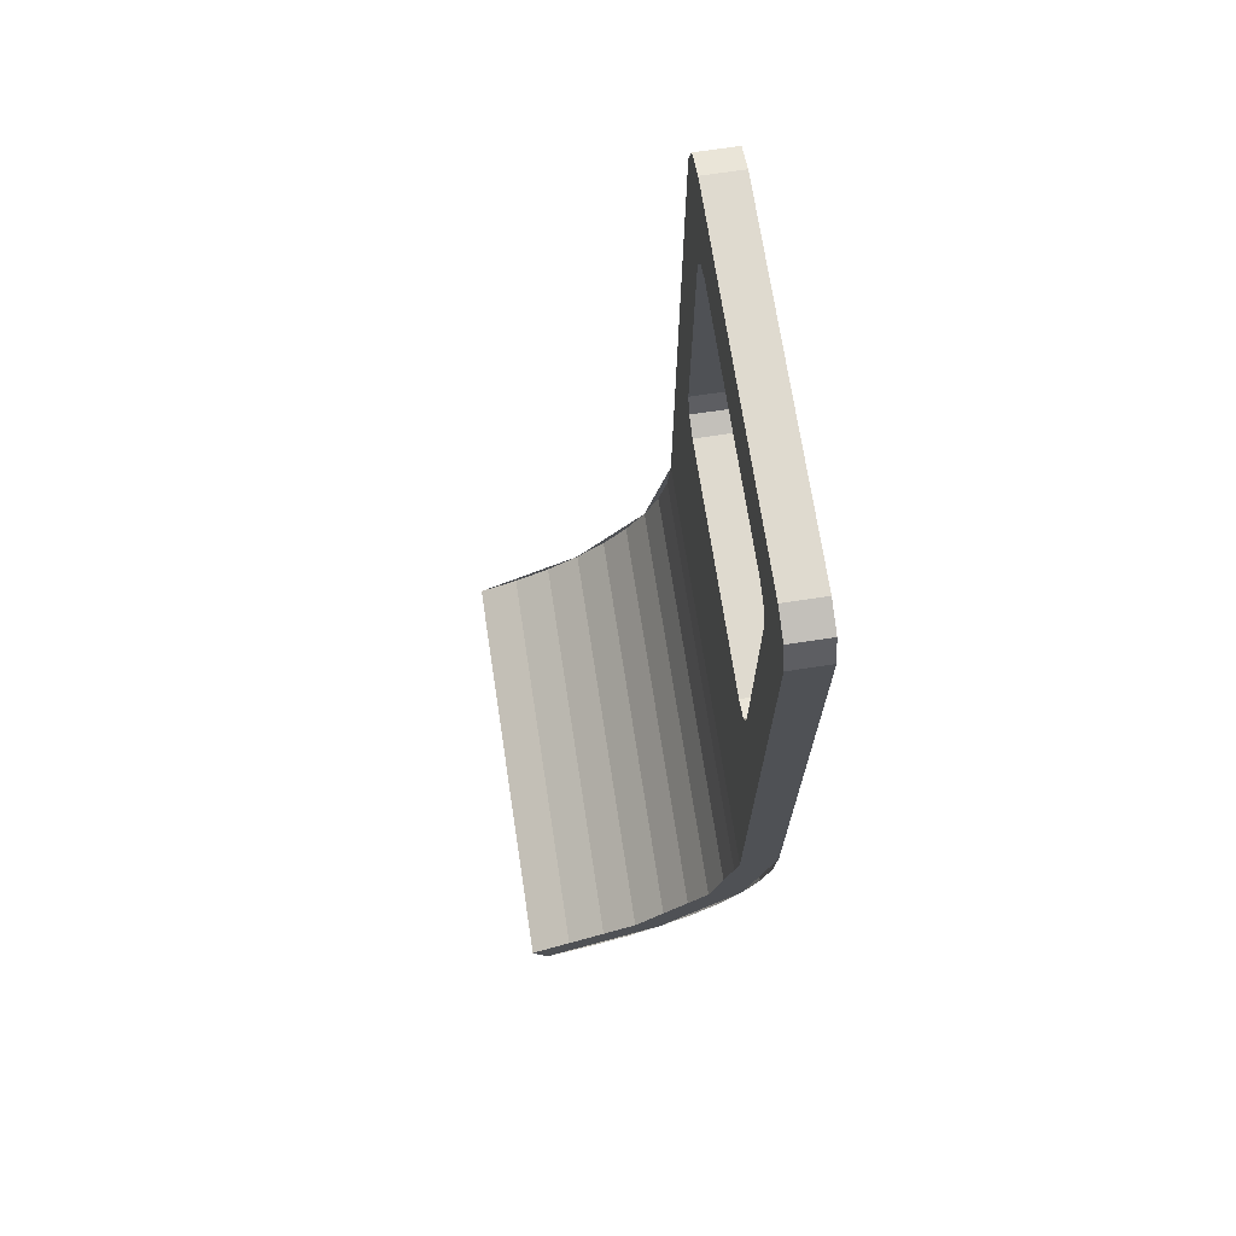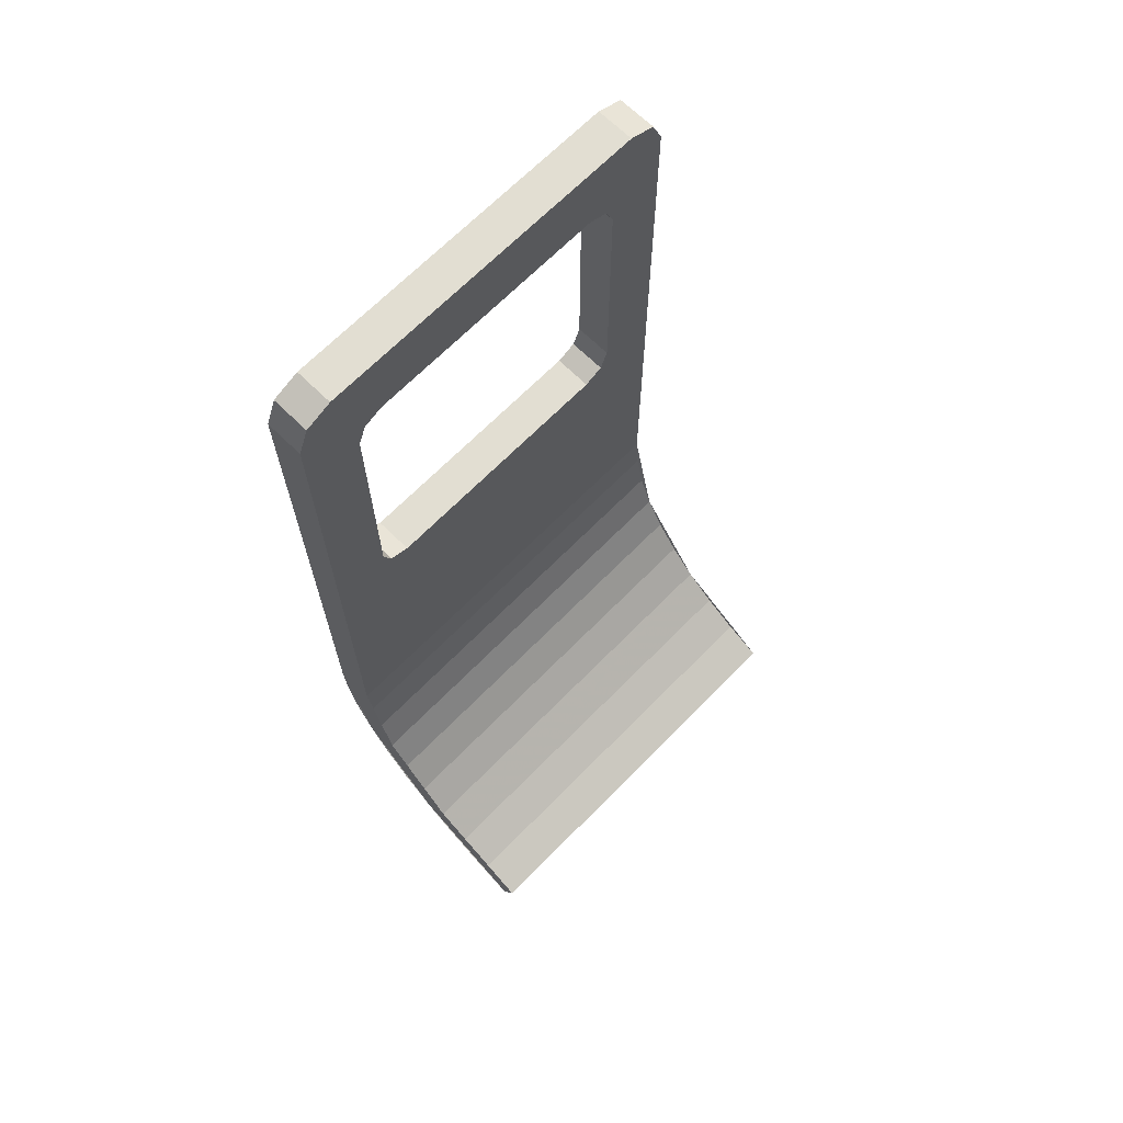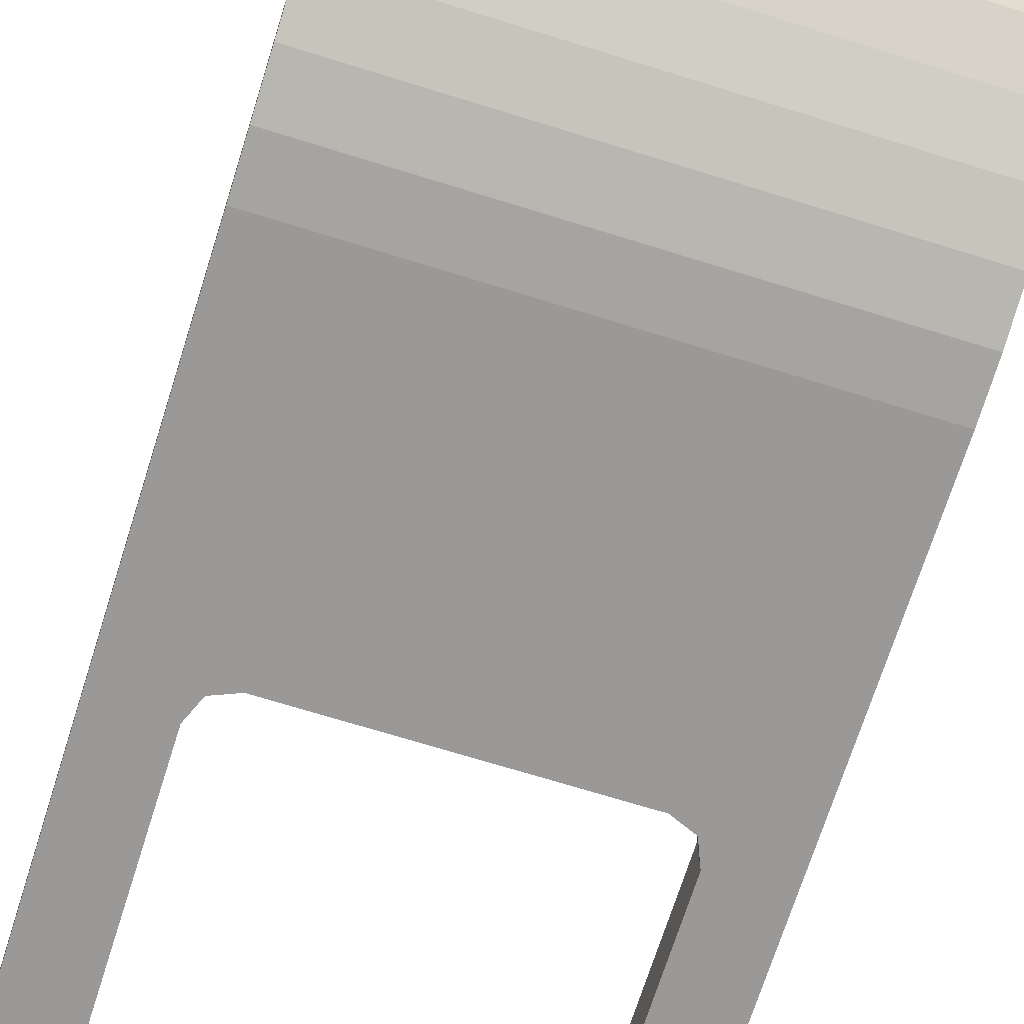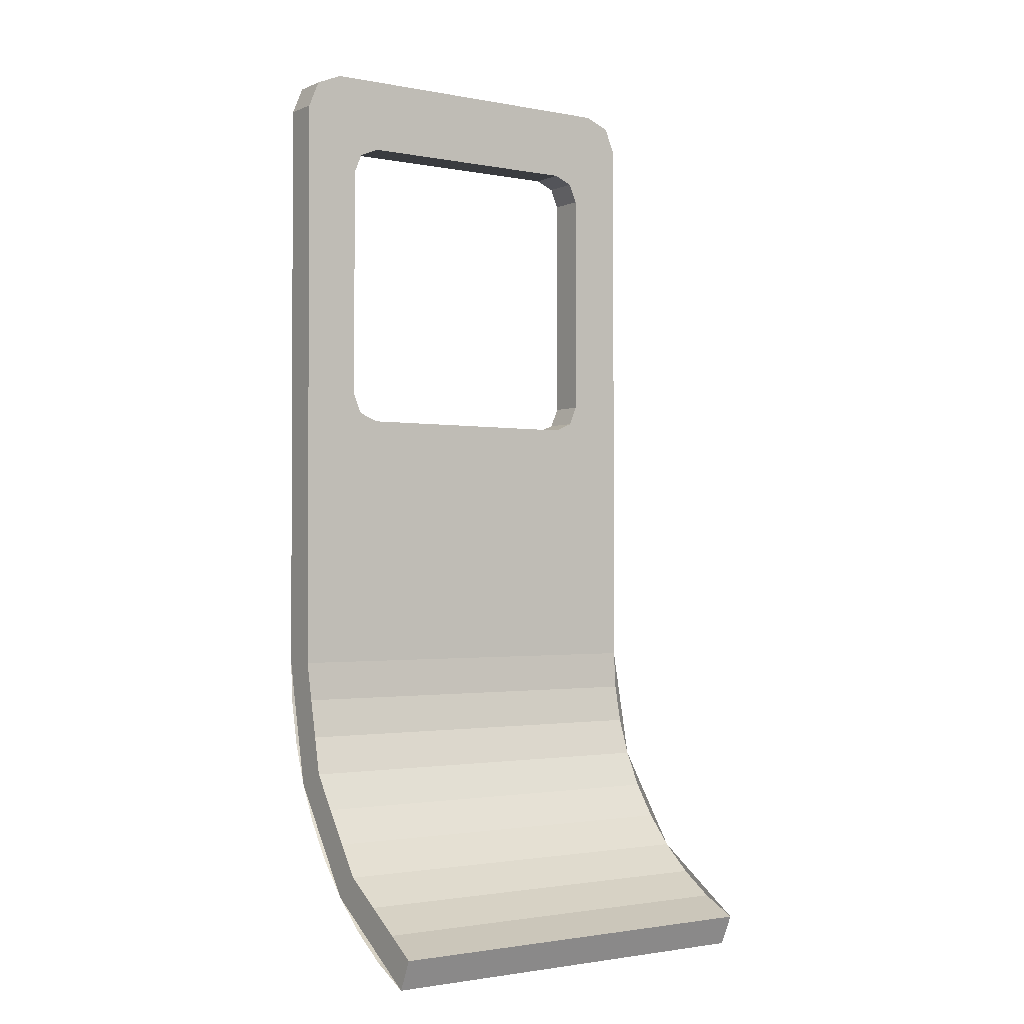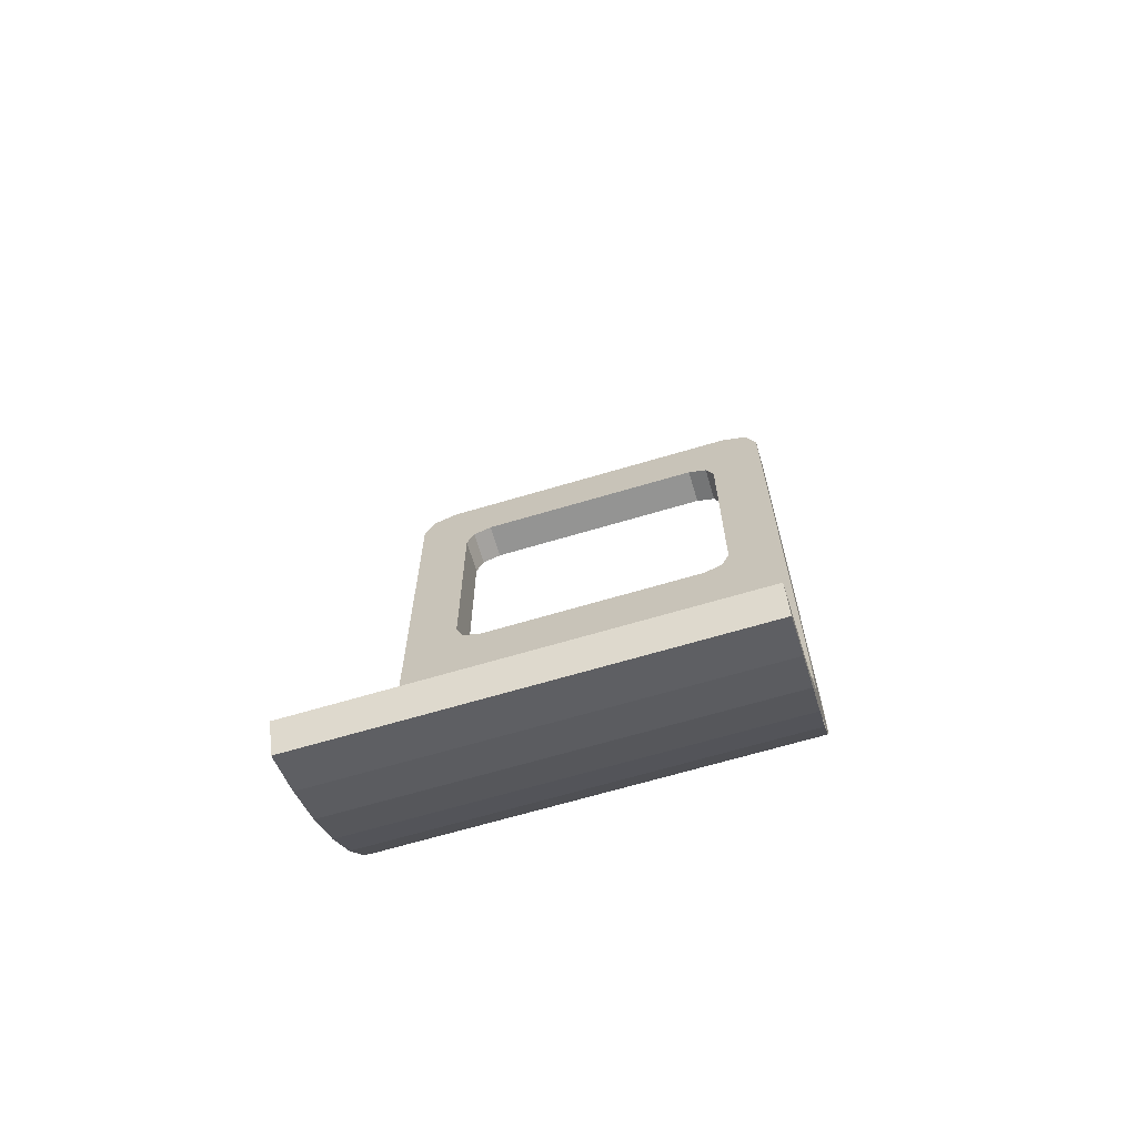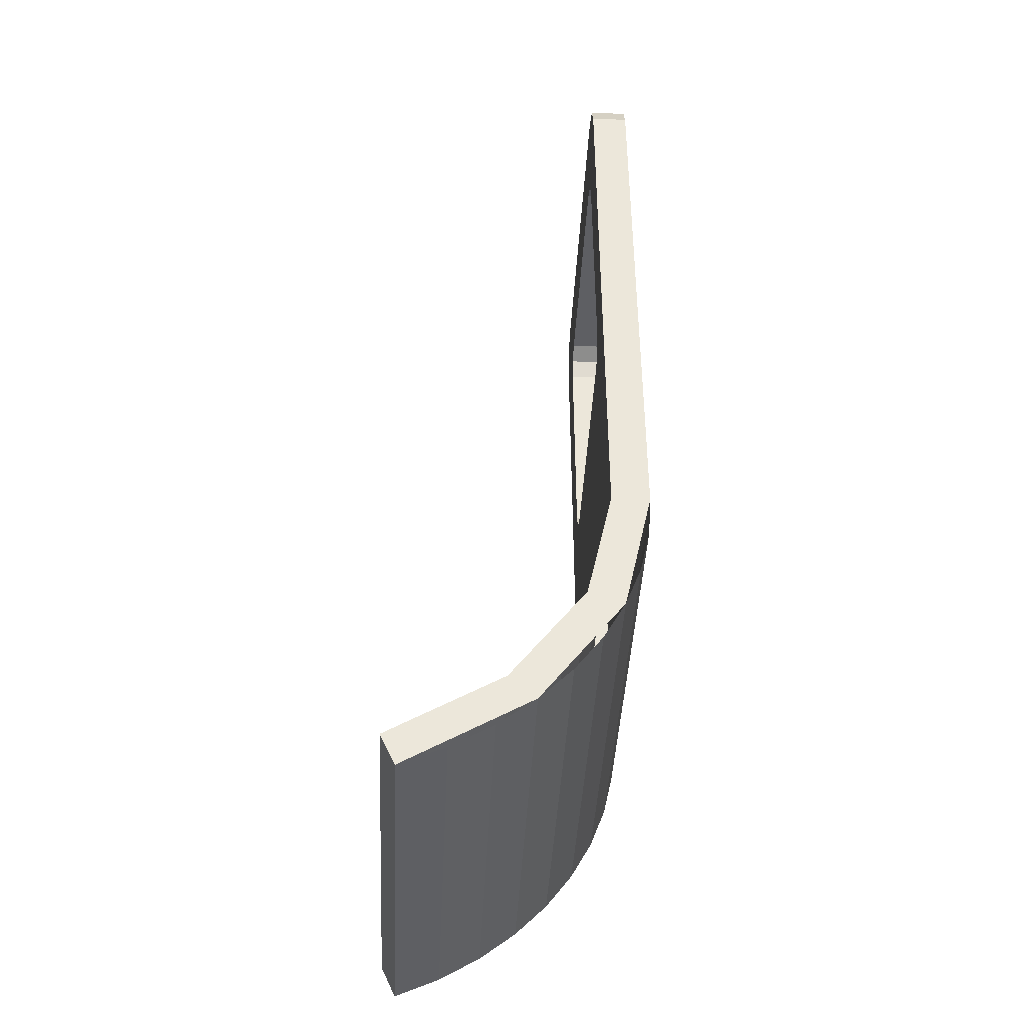
<metadata>
{"format":"obj","ext":"obj","renderer":"f3d","projection":"perspective","resolution":1024,"background":"white","views":[{"elev":70.9,"azim":-98.7,"up":"+Z"},{"elev":67.8,"azim":134.5,"up":"+Z"},{"elev":-69.1,"azim":162.6,"up":"+Y"},{"elev":-1.7,"azim":145.5,"up":"+Z"},{"elev":-67.0,"azim":-163.4,"up":"+Z"},{"elev":-41.8,"azim":-92.7,"up":"+Z"}]}
</metadata>
<code>
v -0.55 0 -1.1
v -0.55 0.0086 -1.217
v 0.55 0.0086 -1.217
v 0.55 0 -1.1
v -0.55 0.0086 -1.217
v -0.55 0.0341 -1.333
v 0.55 0.0341 -1.333
v 0.55 0.0086 -1.217
v -0.55 0.0341 -1.333
v -0.55 0.0761 -1.444
v 0.55 0.0761 -1.444
v 0.55 0.0341 -1.333
v -0.55 0.0761 -1.444
v -0.55 0.134 -1.55
v 0.55 0.134 -1.55
v 0.55 0.0761 -1.444
v -0.55 0.134 -1.55
v -0.55 0.2066 -1.648
v 0.55 0.2066 -1.648
v 0.55 0.134 -1.55
v -0.55 0.2066 -1.648
v -0.55 0.2929 -1.736
v 0.55 0.2929 -1.736
v 0.55 0.2066 -1.648
v -0.55 0.2929 -1.736
v -0.55 0.3912 -1.814
v 0.55 0.3912 -1.814
v 0.55 0.2929 -1.736
v -0.55 0.3912 -1.814
v -0.55 0.5 -1.879
v 0.55 0.5 -1.879
v 0.55 0.3912 -1.814
v -0.55 0.5 -1.879
v -0.55 0.6173 -1.932
v 0.55 0.6173 -1.932
v 0.55 0.5 -1.879
v -0.55 0.1 -1.1
v -0.55 0.1077 -1.206
v 0.55 0.1077 -1.206
v 0.55 0.1 -1.1
v -0.55 0.1077 -1.206
v -0.55 0.1307 -1.31
v 0.55 0.1307 -1.31
v 0.55 0.1077 -1.206
v -0.55 0.1307 -1.31
v -0.55 0.1685 -1.41
v 0.55 0.1685 -1.41
v 0.55 0.1307 -1.31
v -0.55 0.1685 -1.41
v -0.55 0.2206 -1.505
v 0.55 0.2206 -1.505
v 0.55 0.1685 -1.41
v -0.55 0.2206 -1.505
v -0.55 0.2859 -1.593
v 0.55 0.2859 -1.593
v 0.55 0.2206 -1.505
v -0.55 0.2859 -1.593
v -0.55 0.3636 -1.673
v 0.55 0.3636 -1.673
v 0.55 0.2859 -1.593
v -0.55 0.3636 -1.673
v -0.55 0.4521 -1.743
v 0.55 0.4521 -1.743
v 0.55 0.3636 -1.673
v -0.55 0.4521 -1.743
v -0.55 0.55 -1.801
v 0.55 0.55 -1.801
v 0.55 0.4521 -1.743
v -0.55 0.55 -1.801
v -0.55 0.6556 -1.848
v 0.55 0.6556 -1.848
v 0.55 0.55 -1.801
v 0.55 0 -1.1
v 0.55 0.0761 -1.444
v 0.55 0.1685 -1.41
v 0.55 0.1 -1.1
v 0.55 0.0761 -1.444
v 0.55 0.2929 -1.736
v 0.55 0.3636 -1.673
v 0.55 0.1685 -1.41
v 0.55 0.2929 -1.736
v 0.55 0.6173 -1.932
v 0.55 0.6556 -1.848
v 0.55 0.3636 -1.673
v -0.55 0 -1.1
v -0.55 0.0761 -1.444
v -0.55 0.1685 -1.41
v -0.55 0.1 -1.1
v -0.55 0.0761 -1.444
v -0.55 0.2929 -1.736
v -0.55 0.3636 -1.673
v -0.55 0.1685 -1.41
v -0.55 0.2929 -1.736
v -0.55 0.6173 -1.932
v -0.55 0.6556 -1.848
v -0.55 0.3636 -1.673
v 0.5207 0 0.5707
v 0.55 0 0.5
v 0.55 0.1 0.5
v 0.5207 0.1 0.5707
v 0.45 0 0.6
v 0.5207 0 0.5707
v 0.5207 0.1 0.5707
v 0.45 0.1 0.6
v 0.55 0 0.5
v 0.5207 0 0.5707
v 0.45 0 0.6
v 0.55 0.1 0.5
v 0.5207 0.1 0.5707
v 0.45 0.1 0.6
v 0.55 0.1 0.5
v 0.55 0 0.5
v 0.55 0 -1.1
v 0.55 0.1 -1.1
v -0.5207 0 0.5707
v -0.55 0 0.5
v -0.55 0.1 0.5
v -0.5207 0.1 0.5707
v -0.45 0 0.6
v -0.5207 0 0.5707
v -0.5207 0.1 0.5707
v -0.45 0.1 0.6
v -0.55 0 0.5
v -0.5207 0 0.5707
v -0.45 0 0.6
v -0.55 0.1 0.5
v -0.5207 0.1 0.5707
v -0.45 0.1 0.6
v -0.55 0 -1.1
v -0.55 0 0.5
v -0.55 0.1 0.5
v -0.55 0.1 -1.1
v -0.378 0 -0.378
v -0.4 0 -0.325
v -0.4 0.1 -0.325
v -0.378 0.1 -0.378
v -0.325 0 -0.4
v -0.378 0 -0.378
v -0.378 0.1 -0.378
v -0.325 0.1 -0.4
v -0.4 0 -0.4
v -0.378 0 -0.378
v -0.4 0 -0.325
v -0.4 0 -0.4
v -0.325 0 -0.4
v -0.378 0 -0.378
v -0.4 0.1 -0.4
v -0.378 0.1 -0.378
v -0.4 0.1 -0.325
v -0.4 0.1 -0.4
v -0.325 0.1 -0.4
v -0.378 0.1 -0.378
v -0.378 0 0.378
v -0.325 0 0.4
v -0.325 0.1 0.4
v -0.378 0.1 0.378
v -0.4 0 0.325
v -0.378 0 0.378
v -0.378 0.1 0.378
v -0.4 0.1 0.325
v -0.4 0 0.4
v -0.378 0 0.378
v -0.325 0 0.4
v -0.4 0 0.4
v -0.4 0 0.325
v -0.378 0 0.378
v -0.4 0.1 0.4
v -0.378 0.1 0.378
v -0.325 0.1 0.4
v -0.4 0.1 0.4
v -0.4 0.1 0.325
v -0.378 0.1 0.378
v 0.378 0 0.378
v 0.4 0 0.325
v 0.4 0.1 0.325
v 0.378 0.1 0.378
v 0.325 0 0.4
v 0.378 0 0.378
v 0.378 0.1 0.378
v 0.325 0.1 0.4
v 0.4 0 0.4
v 0.378 0 0.378
v 0.4 0 0.325
v 0.4 0 0.4
v 0.325 0 0.4
v 0.378 0 0.378
v 0.4 0.1 0.4
v 0.378 0.1 0.378
v 0.4 0.1 0.325
v 0.4 0.1 0.4
v 0.325 0.1 0.4
v 0.378 0.1 0.378
v 0.378 0 -0.378
v 0.325 0 -0.4
v 0.325 0.1 -0.4
v 0.378 0.1 -0.378
v 0.4 0 -0.325
v 0.378 0 -0.378
v 0.378 0.1 -0.378
v 0.4 0.1 -0.325
v 0.4 0 -0.4
v 0.378 0 -0.378
v 0.325 0 -0.4
v 0.4 0 -0.4
v 0.4 0 -0.325
v 0.378 0 -0.378
v 0.4 0.1 -0.4
v 0.378 0.1 -0.378
v 0.325 0.1 -0.4
v 0.4 0.1 -0.4
v 0.4 0.1 -0.325
v 0.378 0.1 -0.378
v -0.325 0 0.4
v -0.325 0.1 0.4
v 0.325 0.1 0.4
v 0.325 0 0.4
v -0.325 0.1 -0.4
v -0.325 0 -0.4
v 0.325 0 -0.4
v 0.325 0.1 -0.4
v -0.45 0.1 0.6
v -0.45 0 0.6
v 0.45 0 0.6
v 0.45 0.1 0.6
v -0.4 0 0.325
v -0.4 0 -0.325
v -0.4 0.1 -0.325
v -0.4 0.1 0.325
v 0.4 0.1 -0.325
v 0.4 0 -0.325
v 0.4 0 0.325
v 0.4 0.1 0.325
v 0.45 0 0.6
v 0.325 0 0.4
v 0.4 0 0.4
v 0.55 0 0.5
v 0.4 0 0.325
v 0.55 0 0.5
v 0.4 0 0.4
v 0.4 0 -0.4
v 0.55 0 -1.1
v 0.4 0 -0.325
v 0.4 0 0.325
v 0.4 0 -0.325
v 0.55 0 -1.1
v 0.55 0 0.5
v 0.55 0 -1.1
v 0.4 0 -0.4
v 0.325 0 -0.4
v -0.4 0 0.4
v -0.325 0 0.4
v -0.45 0 0.6
v -0.55 0 0.5
v -0.55 0 0.5
v -0.4 0 0.325
v -0.4 0 0.4
v -0.55 0 -1.1
v -0.4 0 -0.4
v -0.4 0 -0.325
v -0.55 0 -1.1
v -0.4 0 -0.325
v -0.4 0 0.325
v -0.55 0 0.5
v -0.4 0 -0.4
v -0.55 0 -1.1
v -0.325 0 -0.4
v 0.45 0 0.6
v -0.45 0 0.6
v -0.325 0 0.4
v 0.325 0 0.4
v 0.325 0 -0.4
v -0.325 0 -0.4
v -0.55 0 -1.1
v 0.55 0 -1.1
v 0.4 0.1 0.4
v 0.325 0.1 0.4
v 0.45 0.1 0.6
v 0.55 0.1 0.5
v 0.55 0.1 0.5
v 0.4 0.1 0.325
v 0.4 0.1 0.4
v 0.55 0.1 -1.1
v 0.4 0.1 -0.4
v 0.4 0.1 -0.325
v 0.55 0.1 -1.1
v 0.4 0.1 -0.325
v 0.4 0.1 0.325
v 0.55 0.1 0.5
v 0.4 0.1 -0.4
v 0.55 0.1 -1.1
v 0.325 0.1 -0.4
v -0.45 0.1 0.6
v -0.325 0.1 0.4
v -0.4 0.1 0.4
v -0.55 0.1 0.5
v -0.4 0.1 0.325
v -0.55 0.1 0.5
v -0.4 0.1 0.4
v -0.4 0.1 -0.4
v -0.55 0.1 -1.1
v -0.4 0.1 -0.325
v -0.4 0.1 0.325
v -0.4 0.1 -0.325
v -0.55 0.1 -1.1
v -0.55 0.1 0.5
v -0.55 0.1 -1.1
v -0.4 0.1 -0.4
v -0.325 0.1 -0.4
v -0.325 0.1 0.4
v -0.45 0.1 0.6
v 0.45 0.1 0.6
v 0.325 0.1 0.4
v -0.55 0.1 -1.1
v -0.325 0.1 -0.4
v 0.325 0.1 -0.4
v 0.55 0.1 -1.1
v 0.55 0.6556 -1.848
v 0.55 0.6173 -1.932
v -0.55 0.6173 -1.932
v -0.55 0.6556 -1.848
g mesh766736
f 1 2 3
f 3 4 1
f 5 6 7
f 7 8 5
f 9 10 11
f 11 12 9
f 13 14 15
f 15 16 13
f 17 18 19
f 19 20 17
f 21 22 23
f 23 24 21
f 25 26 27
f 27 28 25
f 29 30 31
f 31 32 29
f 33 34 35
f 35 36 33
g mesh766741
f 37 39 38
f 39 37 40
f 41 43 42
f 43 41 44
f 45 47 46
f 47 45 48
f 49 51 50
f 51 49 52
f 53 55 54
f 55 53 56
f 57 59 58
f 59 57 60
f 61 63 62
f 63 61 64
f 65 67 66
f 67 65 68
f 69 71 70
f 71 69 72
g mesh766743
f 73 74 75
f 75 76 73
f 77 78 79
f 79 80 77
f 81 82 83
f 83 84 81
g mesh766745
f 85 87 86
f 87 85 88
f 89 91 90
f 91 89 92
f 93 95 94
f 95 93 96
g mesh766749
f 97 98 99
f 99 100 97
f 101 102 103
f 103 104 101
g mesh766753
f 105 106 107
g mesh766755
f 108 110 109
f 111 112 113
f 113 114 111
g mesh766759
f 115 117 116
f 117 115 118
f 119 121 120
f 121 119 122
g mesh766763
f 123 125 124
g mesh766765
f 126 127 128
f 129 130 131
f 131 132 129
g mesh766769
f 133 135 134
f 135 133 136
f 137 139 138
f 139 137 140
g mesh766773
f 141 142 143
f 144 145 146
g mesh766775
f 147 149 148
f 150 152 151
g mesh766779
f 153 155 154
f 155 153 156
f 157 159 158
f 159 157 160
g mesh766783
f 161 162 163
f 164 165 166
g mesh766785
f 167 169 168
f 170 172 171
g mesh766789
f 173 175 174
f 175 173 176
f 177 179 178
f 179 177 180
g mesh766793
f 181 182 183
f 184 185 186
g mesh766795
f 187 189 188
f 190 192 191
g mesh766799
f 193 195 194
f 195 193 196
f 197 199 198
f 199 197 200
g mesh766803
f 201 202 203
f 204 205 206
g mesh766805
f 207 209 208
f 210 212 211
f 213 214 215
f 215 216 213
f 217 218 219
f 219 220 217
f 221 222 223
f 223 224 221
f 225 226 227
f 227 228 225
f 229 230 231
f 231 232 229
f 233 234 235
f 235 236 233
f 237 238 239
f 240 241 242
f 243 244 245
f 245 246 243
f 247 248 249
f 250 251 252
f 252 253 250
f 254 255 256
f 257 258 259
f 260 261 262
f 262 263 260
f 264 265 266
f 267 268 269
f 269 270 267
f 271 272 273
f 273 274 271
f 275 276 277
f 277 278 275
f 279 280 281
f 282 283 284
f 285 286 287
f 287 288 285
f 289 290 291
f 292 293 294
f 294 295 292
f 296 297 298
f 299 300 301
f 302 303 304
f 304 305 302
f 306 307 308
f 309 310 311
f 311 312 309
f 313 314 315
f 315 316 313
f 317 318 319
f 319 320 317

</code>
